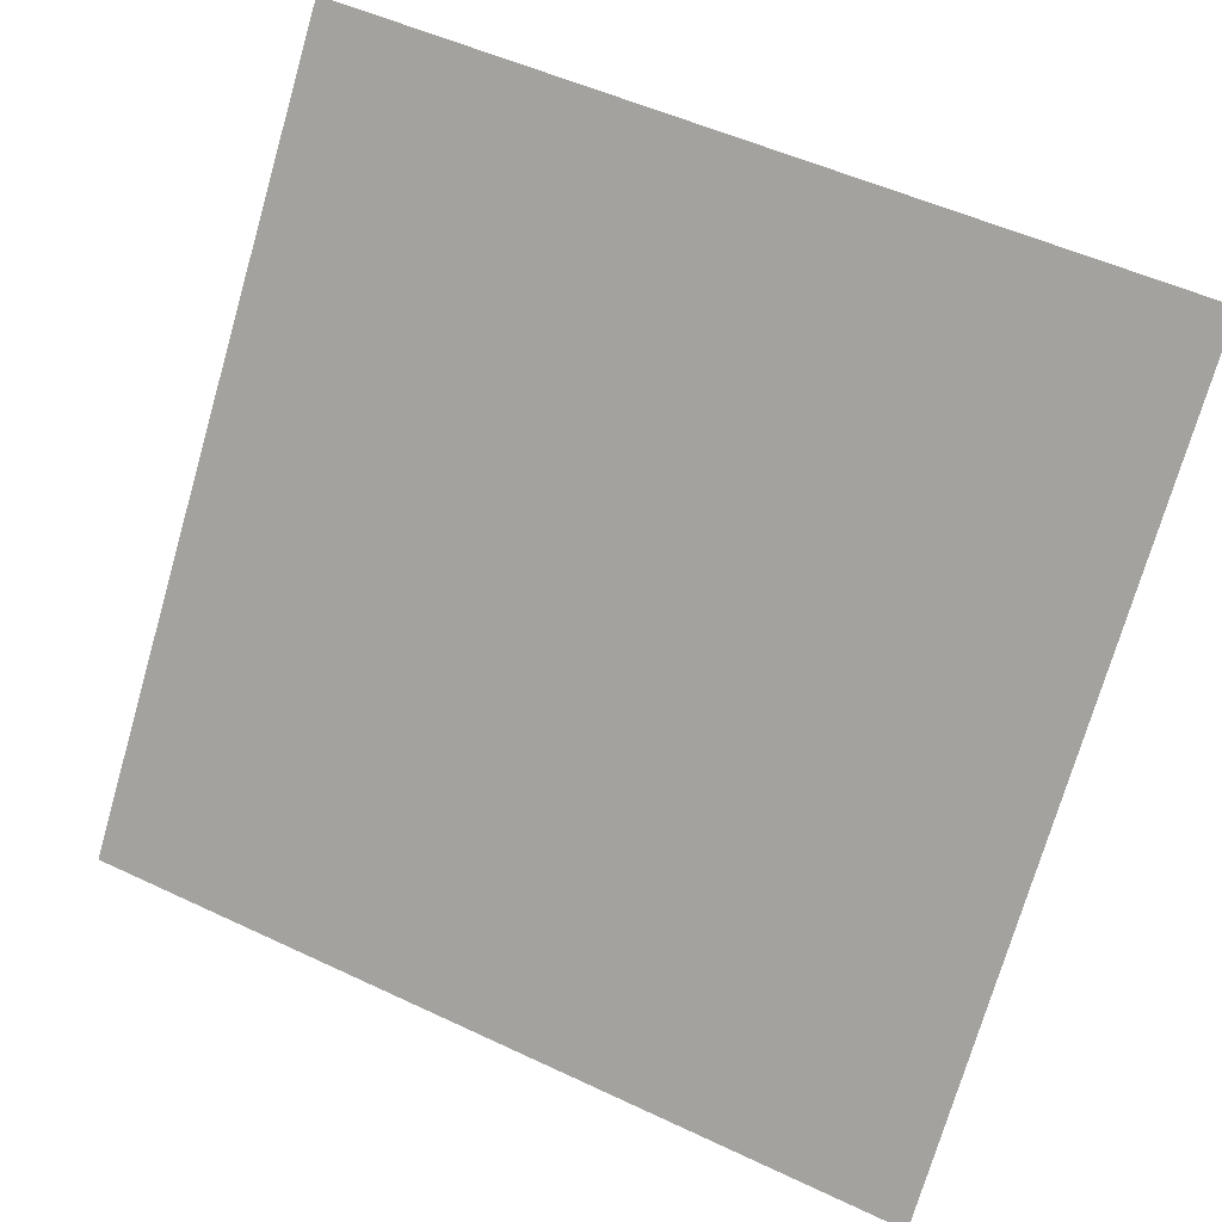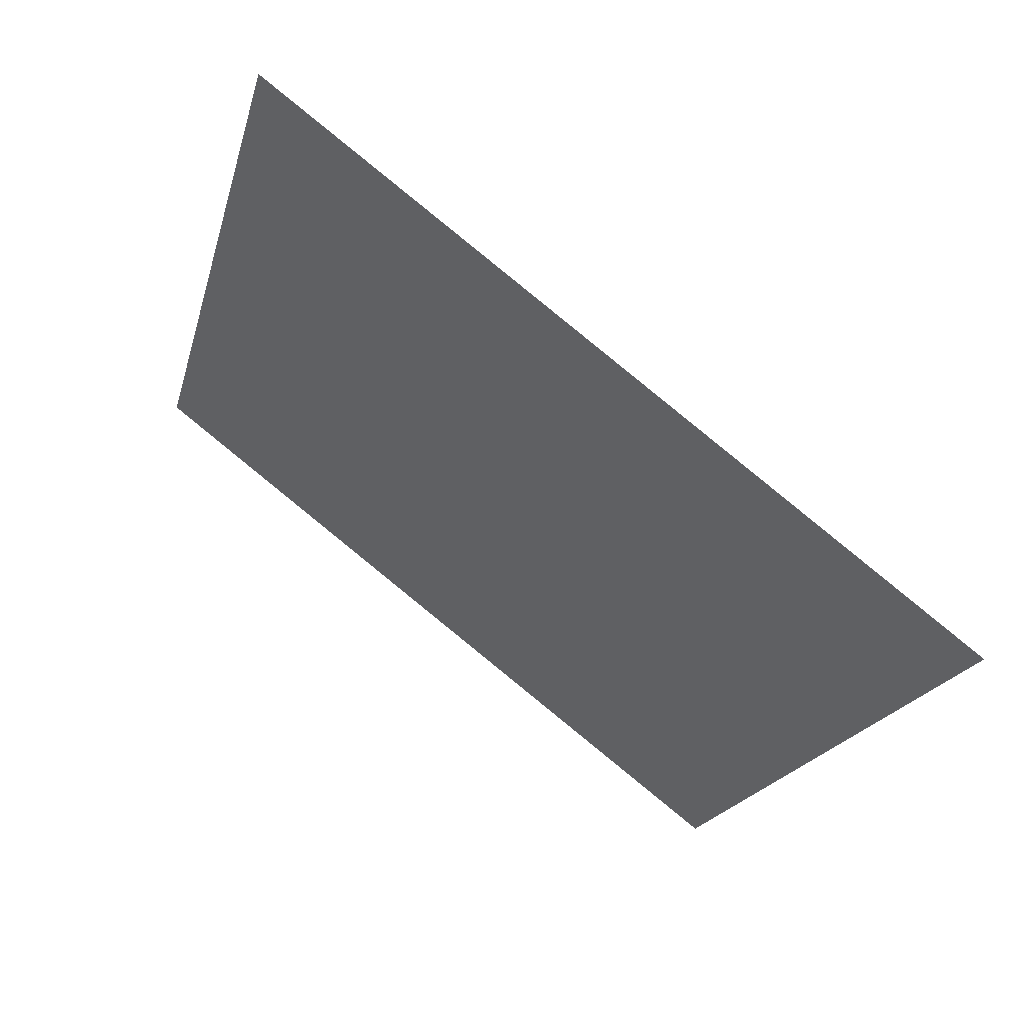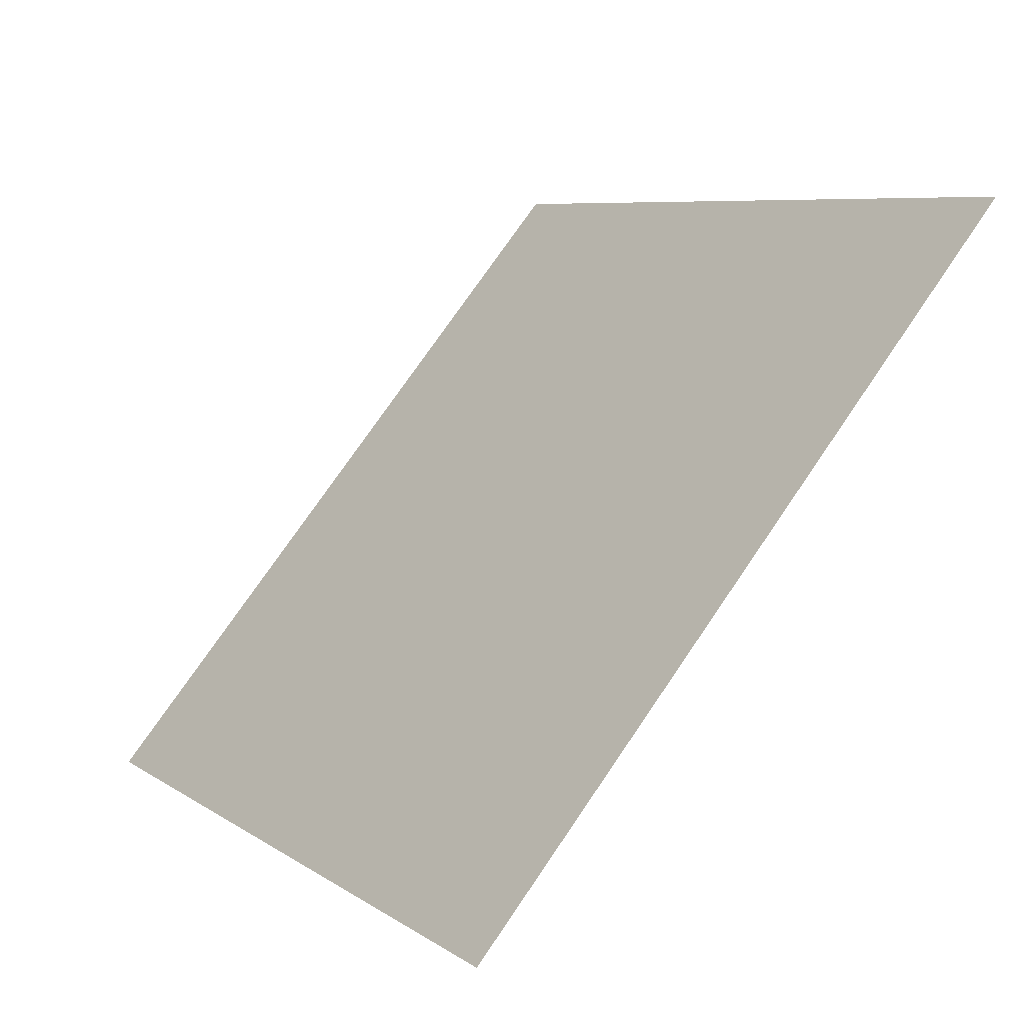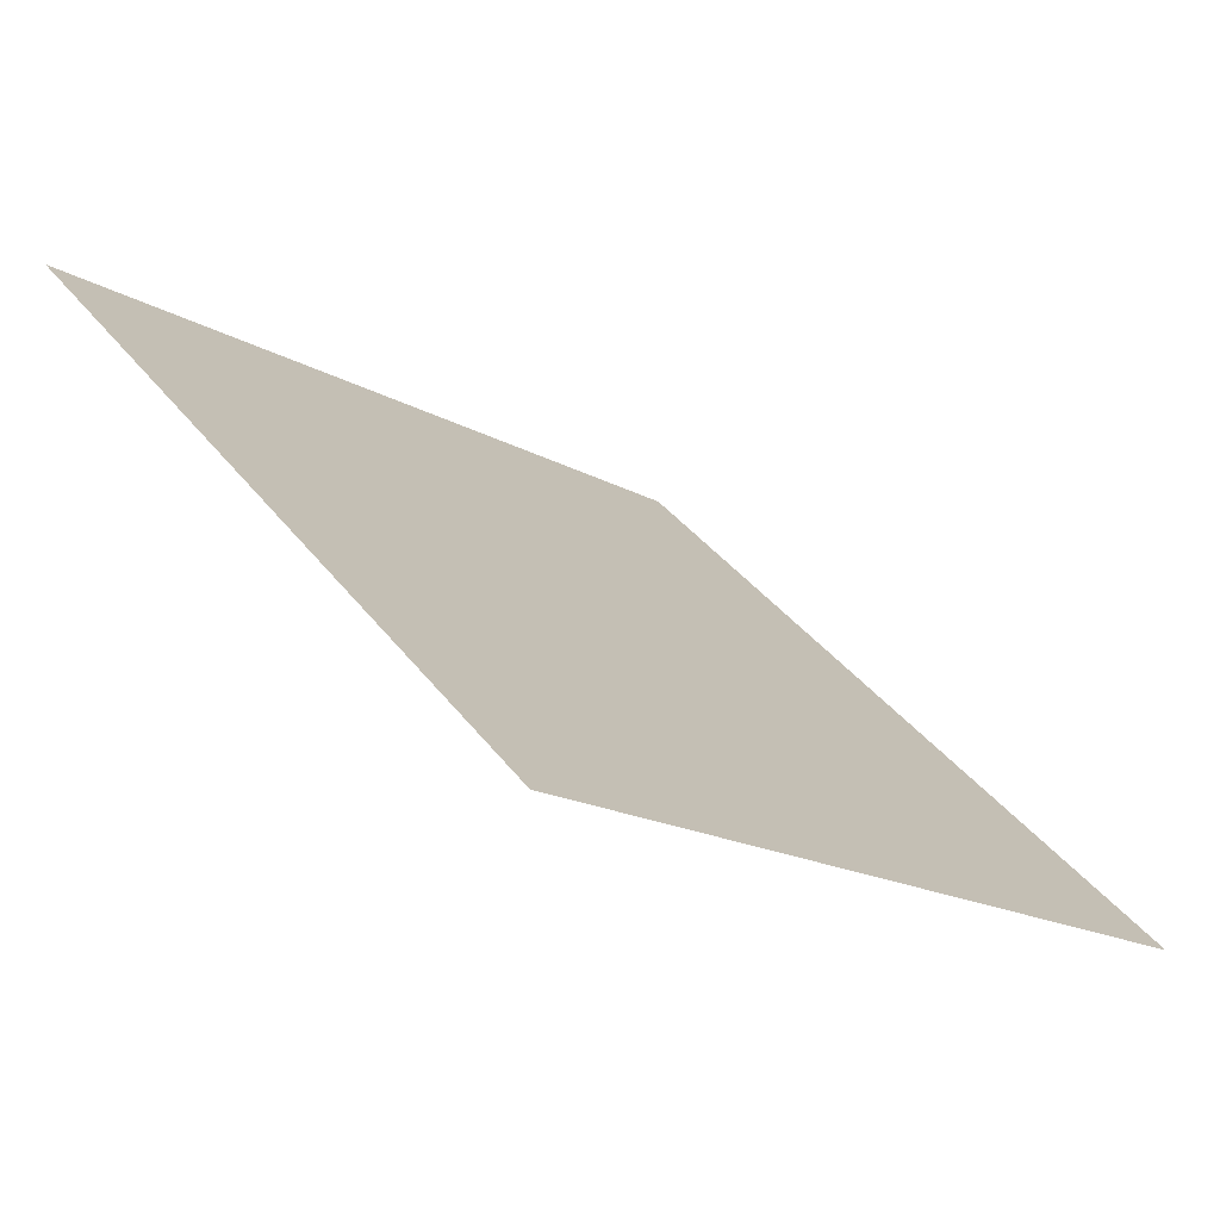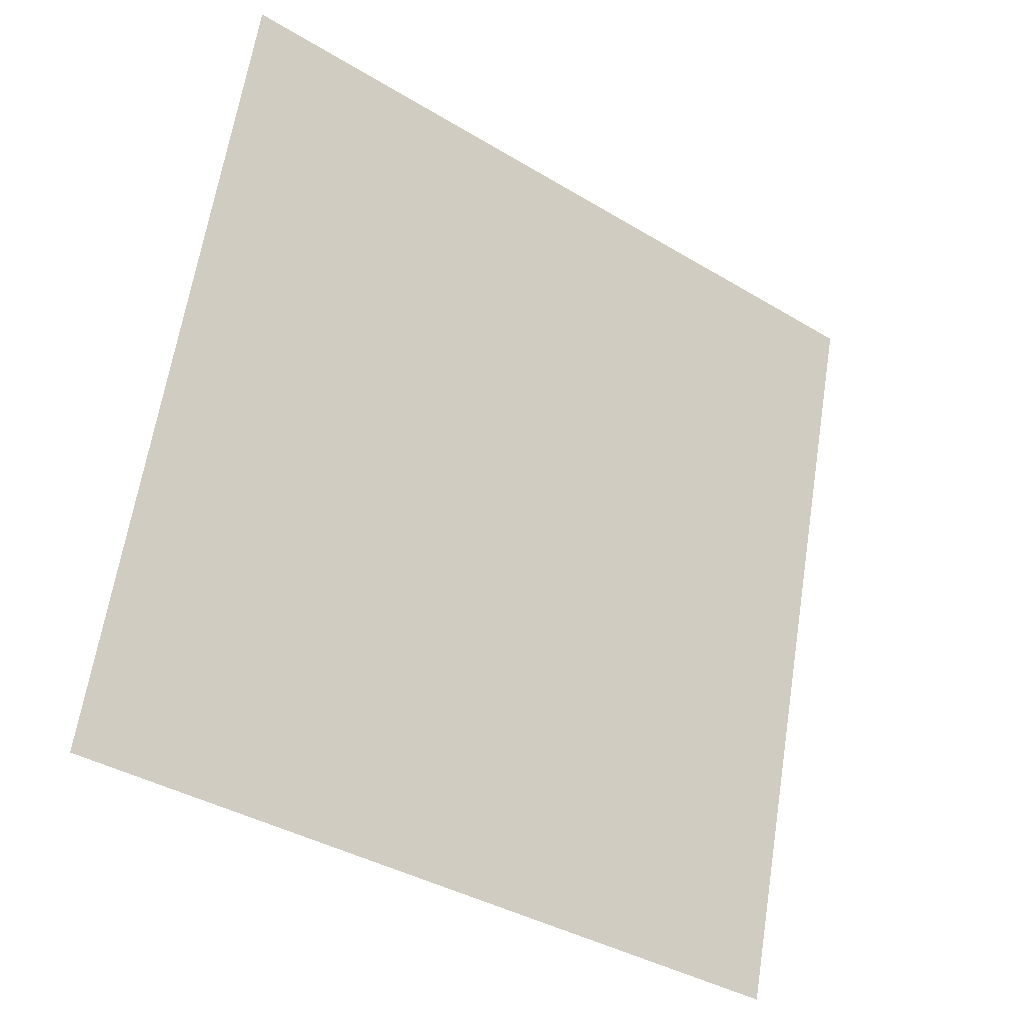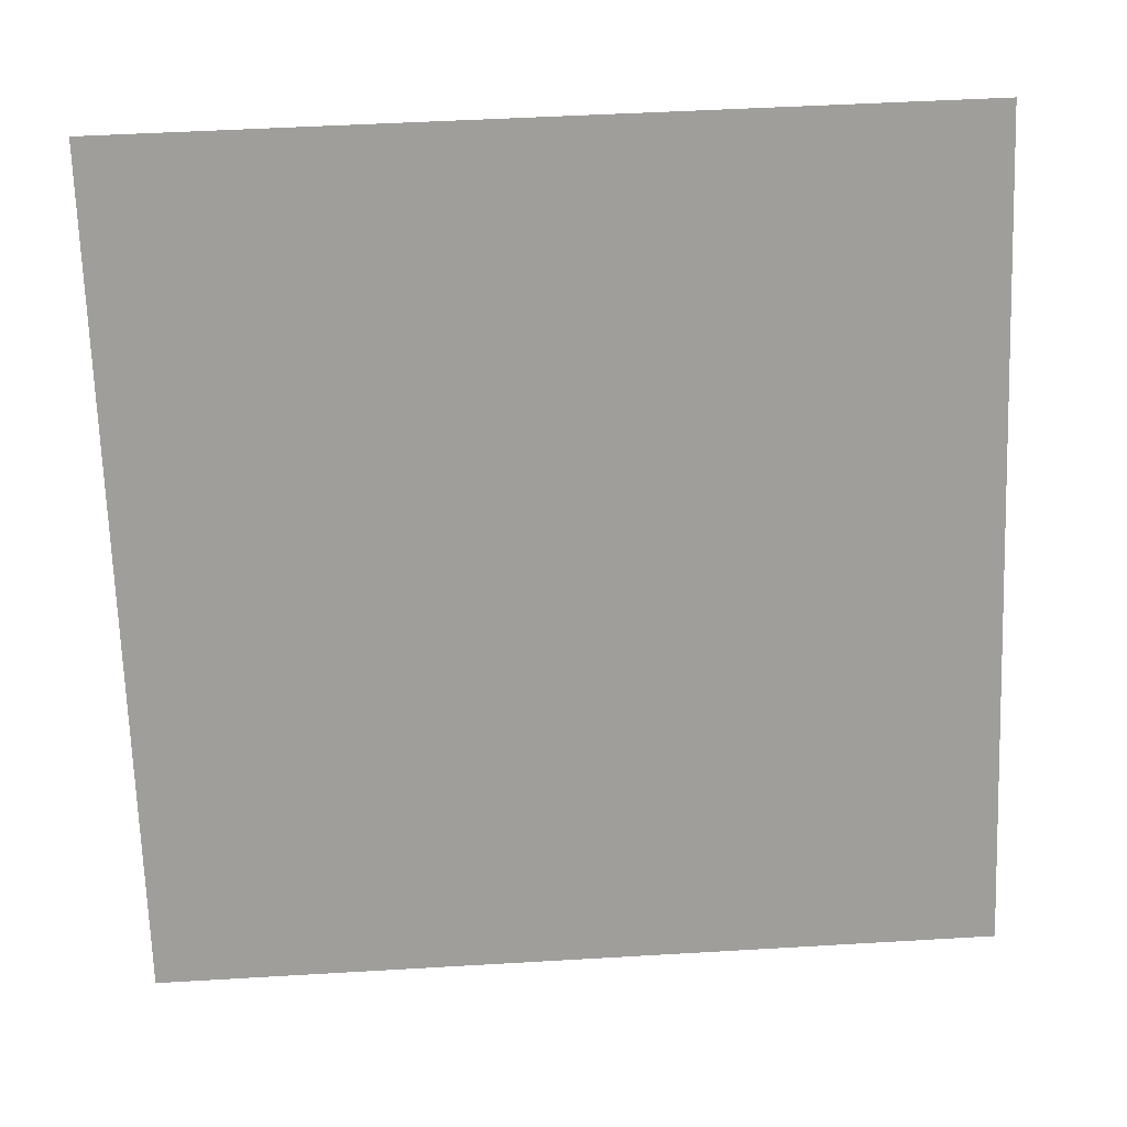
<metadata>
{"format":"obj","ext":"obj","renderer":"f3d","projection":"perspective","resolution":1024,"background":"white","views":[{"elev":49.9,"azim":25.9,"up":"+Z"},{"elev":-20.3,"azim":77.2,"up":"+Y"},{"elev":74.2,"azim":122.9,"up":"+Z"},{"elev":36.1,"azim":57.9,"up":"+Y"},{"elev":63.1,"azim":99.6,"up":"+Y"},{"elev":56.4,"azim":-5.1,"up":"+Z"}]}
</metadata>
<code>
v 0.06287 0.9063 0.6695
v 0.05632 0.9065 0.6696
v 0.05643 0.9104 0.6748
v 0.06299 0.9103 0.6748
f 4 3 2 1

</code>
